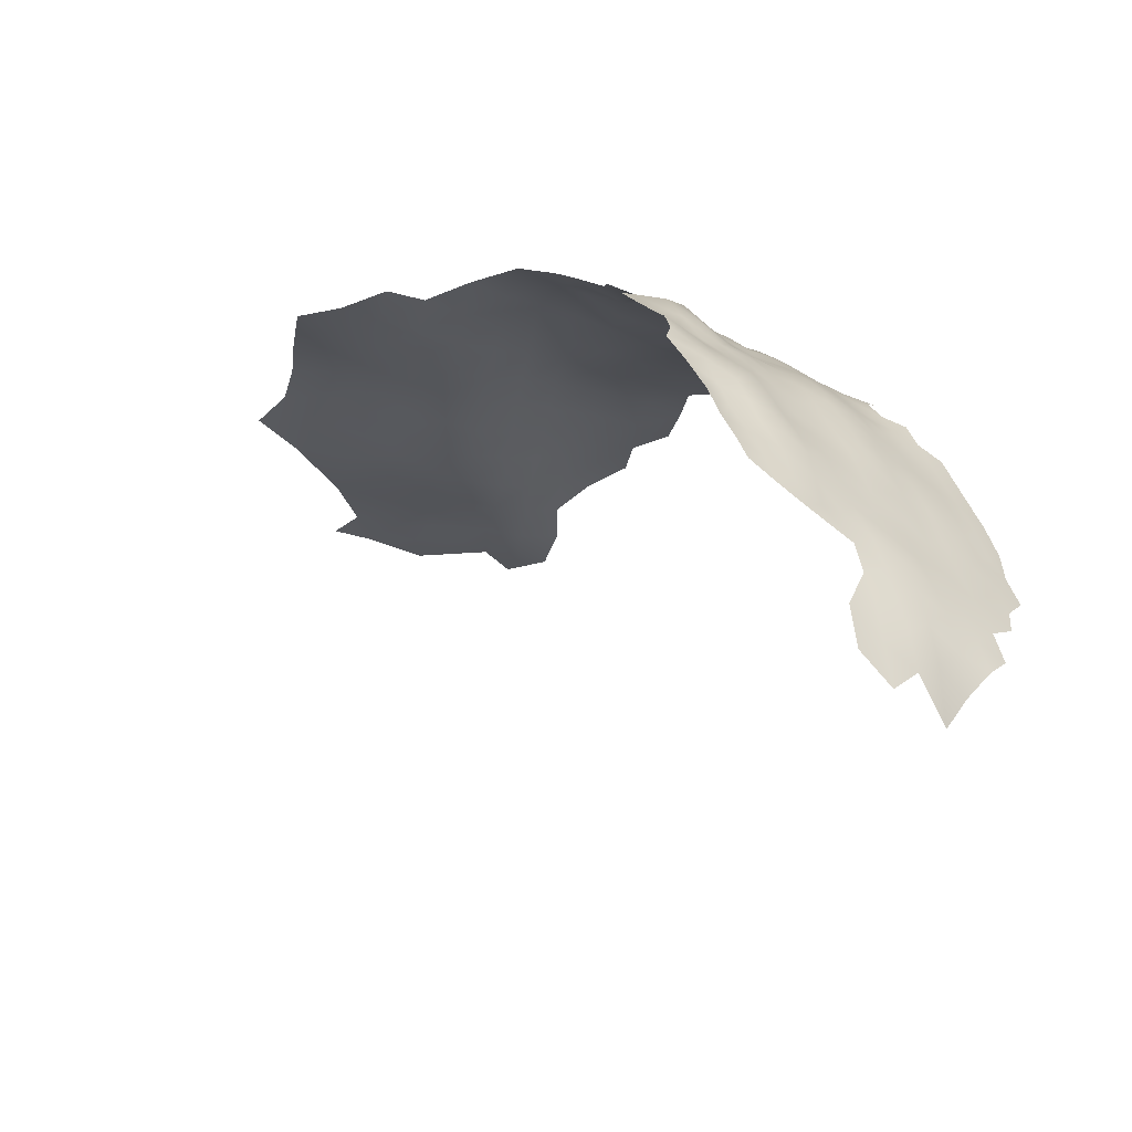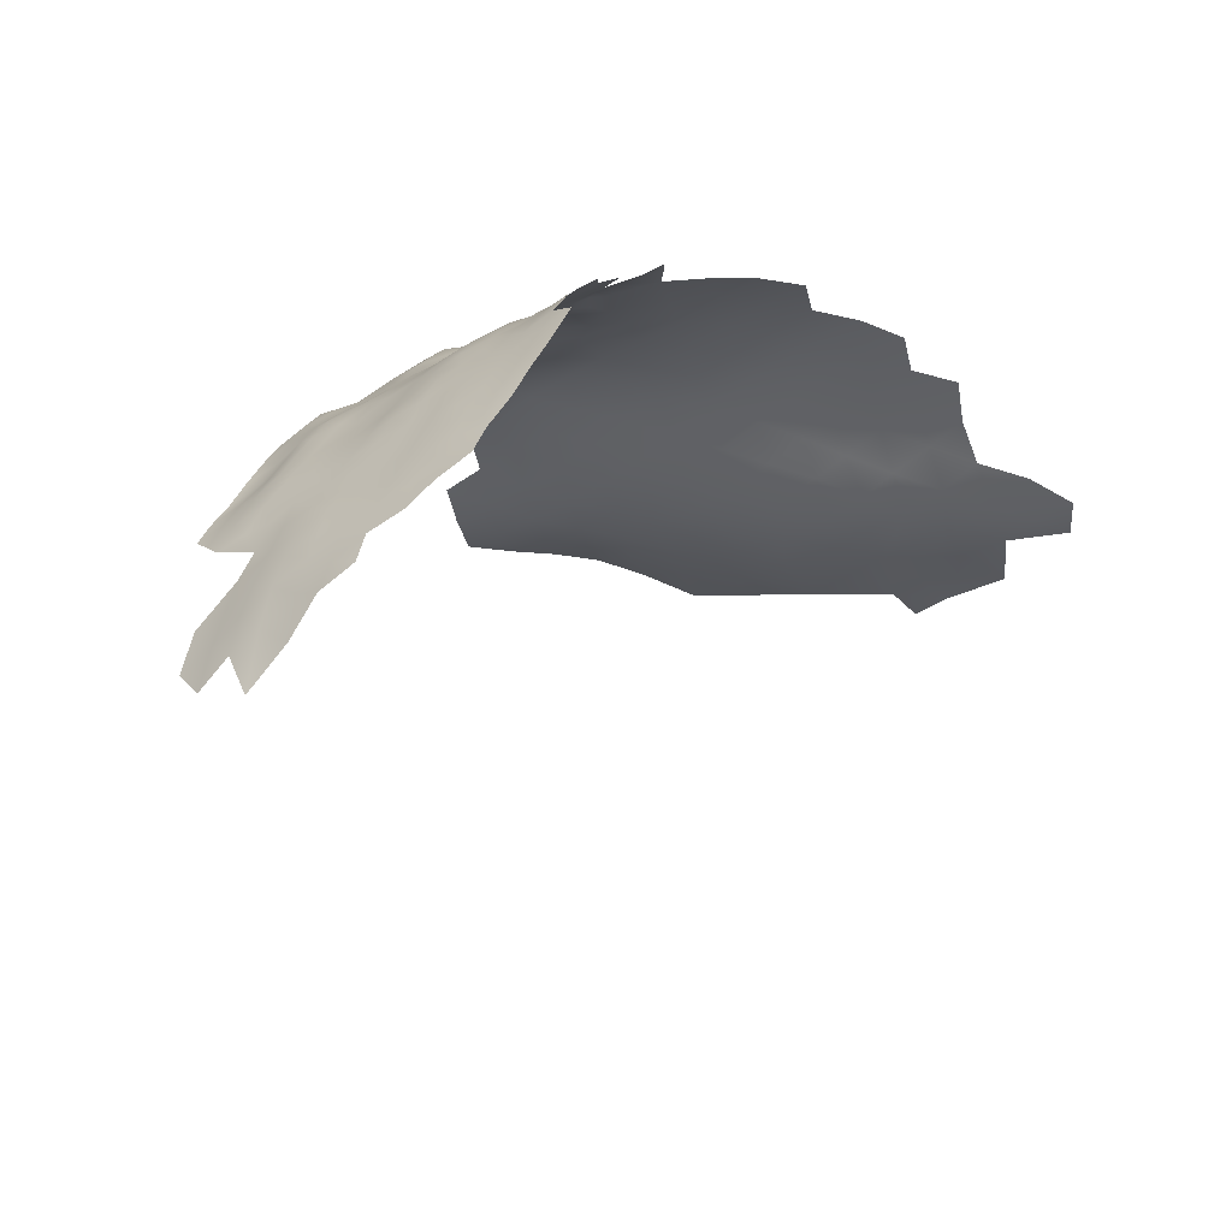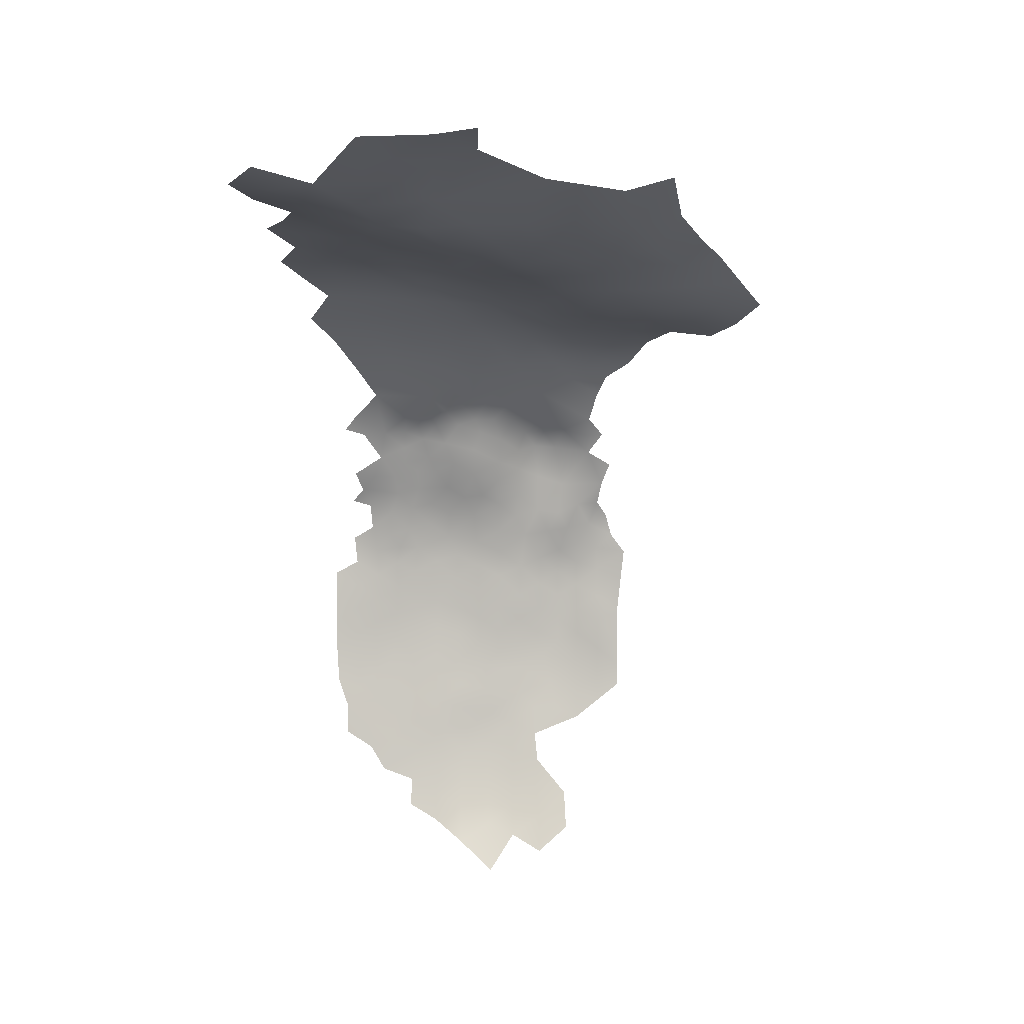
<metadata>
{"format":"obj","ext":"obj","renderer":"f3d","projection":"perspective","resolution":1024,"background":"white","views":[{"elev":-20.3,"azim":49.4,"up":"+Z"},{"elev":-28.8,"azim":131.6,"up":"+Z"},{"elev":-28.0,"azim":-89.5,"up":"+Z"}]}
</metadata>
<code>
v -197.6 25.39 253.6
v -189.1 26.58 239.9
v -186.5 26.56 236
v -191.6 26.62 244.5
v -193.2 30.35 246.7
v -191.6 34.11 245
v -193.8 34.15 248.8
v -195.5 30.25 251.2
v -194.7 25.98 249.4
v -196.2 34.05 252.2
v -197.9 30.39 254.3
v -195.1 37.56 250.9
v -192.7 37.53 247.2
v -194.3 40.88 248.7
v -197.1 40.66 252.8
v -190.3 37.52 243.5
v -188.2 37.52 240
v -189.3 41.09 241.2
v -188.6 44.71 239.4
v -191 44.69 243.2
v -190.1 48.49 241.4
v -188.9 52.01 239.2
v -191.3 52.1 243.4
v -189.6 55.76 240.7
v -192 55.8 244.9
v -194 52.09 247.3
v -192.9 48.47 245.6
v -187.5 55.72 236.5
v -186.5 59.94 233.8
v -188.5 59.83 237.7
v -186.7 51.21 235.3
v -188 64.14 236.5
v -190.5 59.74 242
v -190.1 63.55 240.7
v -192.4 63.33 244.5
v -192.8 59.57 245.8
v -192.3 67.22 243.8
v -190 67.27 240.2
v -191.7 70.85 242.2
v -189.5 70.82 238.3
v -191 74.51 240.5
v -193.3 74.51 244.4
v -192.2 78.16 242.3
v -189.9 78.1 238.1
v -194.4 78.14 246.2
v -196.6 78.14 250
v -197.5 74.29 251.8
v -195.4 74.29 248
v -196.3 70.53 249.8
v -198.7 70.44 253.4
v -205 74.73 260.5
v -204.2 71.66 259.8
v -201.5 71.37 256.8
v -199.8 74.71 255.5
v -203.4 67.95 258.7
v -200.8 68.03 255.5
v -206.9 72.87 261.8
v -206.6 69.39 261.5
v -194 70.76 245.8
v -209.1 70.67 263.2
v -209.6 74.12 263.5
v -212 69.41 265.5
v -215.6 68.59 268.5
v -213 65.14 267
v -210.7 65.1 264.9
v -209 66.99 263.3
v -215.8 72.31 268.1
v -216.5 75.57 268.8
v -215.3 64.89 268.9
v -218.4 64.74 270.1
v -214.2 61.75 268
v -216.6 62.6 269.8
v -216.5 59.3 269.5
v -213.8 57.83 267.4
v -211.5 60.82 265.8
v -194.7 66.8 247.7
v -197.3 67.05 251.5
v -196.3 63.73 250.3
v -196.9 59.72 252.2
v -218.7 73.67 270.1
v -219.2 57.54 270.9
v -216.2 55.35 269.8
v -221.9 56.02 272.2
v -218.8 60.79 270.3
v -222.6 60.38 271.9
v -194.6 61.64 248.2
v -187.2 77.77 232.9
v -204.1 64.08 259.4
v -206.4 66.47 261.2
v -206.9 62.75 261.8
v -204.2 60.66 260.2
v -201.6 61.01 257.5
v -202.8 57.41 259
v -209.4 62.77 264.2
v -195 56.33 249.5
v -198.7 63.11 254
v -197.5 55.7 253.1
v -199.7 57.52 255.9
v -201.3 64.65 256.4
v -211.1 56.42 264.9
v -212.7 52.74 266.7
v -209.3 52.75 263.5
v -207.8 48.69 262.7
v -210.6 48.15 265.3
v -205.9 51.27 261
v -205.5 54.48 260.8
v -208.7 44.56 265
v -213.6 47.68 268.2
v -211.4 44.66 267.3
v -187.3 70.79 234.2
v -185.2 70.97 229.8
v -186.4 74.13 231.6
v -188.4 74.4 236
v -188.3 67.66 236.8
v -186.4 67.32 232.8
v -185.4 63.64 230.9
v -183 63.51 226.1
v -180.8 63.67 221.5
v -181.9 67.67 223.2
v -183.9 67.43 227.8
v -182 58.99 224.7
v -183.3 71.52 225.7
v -181.6 71.8 221.7
v -182.9 76.17 224.3
v -185.1 76.1 228.4
v -215.1 51.26 268.9
v -185.5 55.56 232.5
v -184.5 59.66 229.4
v -177.2 64.64 212.3
v -178.7 64.4 216.6
v -177.7 59.95 214.4
v -176 60.07 209.7
v -179.7 69.55 218.3
v -178.5 55.35 216.9
v -177 55.46 211.6
v -177.5 50.49 214.6
v -176.2 50.4 208.8
v -179.2 50.41 219.3
v -180.1 54.76 221.3
v -179.5 59.21 219.1
v -181.9 54.23 225.3
v -180.8 50.37 223.5
v -183.8 54.78 228.6
v -180.2 46.01 221.6
v -178.5 45.96 217.2
v -177 45.97 212.3
v -178.3 41.75 215.3
v -177 41.22 209.9
v -179.8 41.42 219.8
v -178.1 36.56 214.2
v -176.7 36.26 208
v -175.7 41.15 203.7
v -182.2 45.96 226.3
v -182.9 50 227.9
v -183.4 41.96 228.8
v -181.6 41.88 224.3
v -175.4 49.99 200.3
v -176.3 55.32 205.3
v -219.1 54.26 271.7
v -219.4 50.74 271.8
v -199.2 66.39 253.9
v -209.3 59.36 264
v -206.9 57.51 262.1
v -193.5 44.57 246.8
v -191.9 40.9 245.1
v -222.3 52.85 272.6
v -224.7 55.43 273.2
v -226.7 51.97 273.9
v -197.8 37.25 253.9
v -198.6 34.01 254.8
v -201 35.78 256.9
v -200.6 39.25 256.3
v -200.2 43.47 255.9
v -203.4 41.07 259.4
v -203.1 37.39 258.9
v -200.8 31.91 257.8
v -201.4 28.69 259.1
v -203.7 30.3 260.6
v -203.9 33.79 260.2
v -206.6 29.53 263
v -209.4 28.16 265.3
v -213.9 29.56 269
v -211 32 267
v -199.3 27.74 256.3
v -206.1 36.69 263.2
v -207.1 40.99 264.2
v -205.4 44.5 261.3
v -204.3 48.19 260
v -199.2 52.34 255
v -196.6 52.1 251.5
v -198.1 48.16 253.4
v -195.4 48.36 249.9
v -200.9 48.26 256.3
v -185.6 30.34 234.2
v -183.6 30.33 230.1
v -186.6 34.59 236.7
v -184.9 38.94 233.3
v -188.2 30.21 238.4
v -184.7 26.73 232.7
v -182.2 34.09 227.4
v -189.3 33.89 241.1
v -191.1 30.18 242.8
v -217 48.96 270.5
v -219.7 46.55 271.7
v -187.2 40.45 237.7
v -186.5 45.05 235.4
v -184.5 44.89 231.2
v -188 48.5 237.9
v -216.9 52.37 270.4
v -183.1 38.03 228.9
v -202.5 45.24 258.5
v -196.3 44.3 251.3
v -213.8 43.42 269.6
v -216.4 45.6 270.6
v -210.9 41.64 268.4
v -213.6 40.01 269.9
v -210.7 37.93 268.2
v -216.8 41.92 271
v -214.6 36.5 269.7
v -213.9 32.51 268.8
v -216.9 31.91 270.5
v -202.6 52.85 258.4
v -221.3 30.54 273.1
v -224.5 29.06 274.6
v -224.5 32.02 274.2
v -224.5 35.25 274.3
v -228 38.02 275.6
v -227.8 32.92 275.4
v -185.1 49.99 231.6
v -222.9 48.66 273
v -175.9 45.96 206.8
v -184.2 34.13 231.9
v -247.1 8.201 270.9
v -247.1 15.15 271.4
v -253 11.69 270.5
v -253 4.793 270.7
v -241 11.85 272.5
v -253 18.64 270.2
v -258.9 15.23 270.5
v -258.9 8.321 271.1
v -247.1 22.22 271.7
v -241.1 18.68 273.3
v -258.9 22.16 269.9
v -253 25.74 270.4
v -247.1 29.51 272.2
v -241.2 25.73 273.5
v -258.9 29.19 269.7
v -264.8 25.69 269.4
v -264.8 18.86 270.4
v -246.9 36.42 273
v -252.9 33.1 270.6
v -241.1 32.56 273.9
v -235 22.35 275.1
v -264.8 32.68 268.7
v -264.8 39.82 268.3
v -264.7 47.05 268.8
v -270.7 36.3 267.5
v -258.9 36.3 269.8
v -258.8 43.37 270.5
v -258.8 50.46 271.8
v -252.7 39.53 271.5
v -252.7 46.4 273
v -270.7 29.3 268.4
v -252.8 53.34 274.6
v -246.6 49.39 275.4
v -246.5 42.55 274.3
v -240.7 38.69 274.7
v -240.6 45.55 275.4
v -246.6 56.24 275.8
v -240.6 52.55 275.5
v -252.8 60.3 275.8
v -234.6 41.87 275.8
v -234.4 48.9 275.7
v -234.4 35.1 275.4
v -234.4 55.74 275.5
v -228.5 45.25 274.6
v -276 33.24 267.5
v -282.3 35.49 266.6
v -277.9 26.56 268.5
v -276.6 39.83 266.5
v -276.6 47.37 265.9
v -234.7 62.65 275.6
v -240.6 59.24 275.8
v -228.7 58.82 274.3
v -240.6 66.1 276.3
v -240.6 73.01 276.7
v -240.7 79.88 276.5
v -246.5 76.46 277.3
v -246.6 69.7 277
v -234.7 69.67 276.2
v -234.8 76.53 276.1
v -246.6 62.94 276.5
v -228.9 73.31 274.5
v -228.8 65.97 274.5
v -222.6 69.79 272.2
v -264.7 11.92 271.7
v -270.7 22.53 269.4
v -270.6 15.81 271.7
v -234.7 28.56 274.7
v -258.8 63.95 274.8
v -258.8 57.22 273.5
v -252.7 67.14 276.6
v -258.7 70.51 275.6
v -270.6 43.67 267
v -270.5 51.19 267.5
v -270.5 58.32 269
v -264.6 54.36 270.3
v -252.6 80.31 277
v -258.5 83.11 276
v -258.3 76.69 276
v -252.5 73.37 277
v -264.2 80.17 274.8
v -270.2 83.9 274.1
v -264.2 73.38 274.1
v -264.6 60.83 272
v -227.9 25.17 275.4
v -222.3 40.53 272.8
v -270.2 77.11 273
v -275.7 80.56 271.7
v -270.1 70.3 272
v -282 78.55 268.6
v -264.3 66.63 273.5
v -276.2 74.43 270.4
v -282.5 72.1 266.9
v -276.1 67.87 268.6
v -288.6 76.19 265.2
v -289 68.35 264.6
v -295.6 66.4 264
v -295.7 73.83 263.6
v -300.4 61.9 264.3
v -294.5 61.05 265.1
v -293.8 80.17 263.8
v -282.5 65.15 265.7
v -276.5 62.13 267
v -282 58.91 265.4
v -299.4 56.63 264.9
v -289.6 56.46 265
v -282.9 51.65 265.5
v -305.8 66.92 264.1
v -276.6 56.01 266.1
v -277.6 19.18 270.8
v -287.8 83.46 266.6
v -294.4 86.29 264.4
v -270.2 63.93 270.5
v -300.8 49.94 265.5
v -282.3 43.06 265.6
v -287.4 20.9 270.6
v -287.7 28.23 268
v -299.8 82.26 263.5
v -306.8 49.65 264.7
v -305.7 56.1 264.5
v -293.2 40.22 266.1
f 69 70 72
f 73 84 81
f 52 51 57
f 81 159 82
f 209 82 159
f 68 80 67
f 213 216 215
f 58 66 89
f 58 60 66
f 215 216 217
f 216 219 217
f 82 73 81
f 81 84 85
f 81 85 83
f 220 221 182
f 183 220 182
f 60 57 61
f 60 58 57
f 218 216 213
f 52 57 58
f 91 88 90
f 160 209 159
f 73 72 84
f 94 75 162
f 63 69 64
f 109 213 215
f 62 65 66
f 166 83 167
f 166 167 168
f 83 166 159
f 83 159 81
f 228 225 226
f 226 227 228
f 88 89 90
f 75 71 74
f 230 166 168
f 175 171 172
f 69 72 71
f 69 71 64
f 71 72 73
f 71 73 74
f 12 15 169
f 204 214 203
f 102 100 101
f 160 159 166
f 165 14 13
f 203 209 160
f 203 126 209
f 62 66 60
f 92 93 98
f 104 108 109
f 104 109 107
f 62 63 64
f 62 64 65
f 17 205 18
f 174 175 172
f 174 172 173
f 218 213 214
f 222 106 105
f 204 203 160
f 160 166 230
f 160 230 204
f 208 22 21
f 161 99 96
f 161 56 99
f 49 50 77
f 39 59 37
f 3 199 194
f 70 84 72
f 59 76 37
f 91 93 92
f 38 39 37
f 38 114 40
f 10 12 169
f 10 169 170
f 55 53 52
f 55 56 53
f 6 13 7
f 190 191 192
f 205 19 18
f 16 13 6
f 16 165 13
f 95 97 190
f 211 188 187
f 206 19 205
f 44 43 41
f 223 225 224
f 164 14 165
f 39 38 40
f 7 12 10
f 49 47 50
f 49 48 47
f 191 189 193
f 48 42 45
f 190 189 191
f 100 162 75
f 100 75 74
f 176 178 177
f 176 179 178
f 103 188 105
f 20 19 21
f 46 48 45
f 46 47 48
f 161 77 50
f 161 50 56
f 53 56 50
f 96 77 161
f 26 23 25
f 86 36 35
f 20 164 165
f 82 74 73
f 19 208 21
f 122 111 120
f 40 110 113
f 48 59 42
f 42 41 43
f 176 170 171
f 5 4 202
f 13 12 7
f 13 14 12
f 97 189 190
f 43 45 42
f 232 194 195
f 114 110 40
f 114 115 110
f 5 6 7
f 6 5 202
f 201 17 16
f 201 16 6
f 23 26 27
f 55 89 88
f 213 109 108
f 55 52 58
f 55 58 89
f 78 77 96
f 78 96 79
f 14 15 12
f 206 208 19
f 139 134 140
f 20 18 19
f 24 25 23
f 211 174 173
f 211 187 174
f 139 141 142
f 139 142 138
f 22 24 23
f 22 23 21
f 55 88 99
f 55 99 56
f 77 76 49
f 77 78 76
f 169 171 170
f 169 172 171
f 199 195 194
f 191 212 192
f 95 79 97
f 16 17 18
f 93 106 222
f 40 41 39
f 11 8 10
f 11 10 170
f 155 156 153
f 39 41 42
f 39 42 59
f 201 6 202
f 138 142 144
f 138 144 145
f 200 232 195
f 28 24 22
f 14 212 15
f 92 99 88
f 92 88 91
f 22 208 31
f 22 31 28
f 125 87 112
f 145 136 138
f 214 213 108
f 94 66 65
f 3 198 2
f 49 76 59
f 49 59 48
f 29 128 116
f 119 123 122
f 65 75 94
f 33 34 35
f 33 35 36
f 54 53 50
f 54 50 47
f 119 122 120
f 79 98 97
f 119 117 118
f 119 120 117
f 171 175 179
f 171 179 176
f 194 198 3
f 194 196 198
f 127 128 29
f 203 214 108
f 203 108 126
f 111 112 110
f 111 110 115
f 8 7 10
f 118 117 121
f 126 82 209
f 144 156 149
f 144 153 156
f 146 136 145
f 131 140 134
f 20 27 164
f 38 34 32
f 38 32 114
f 129 131 132
f 129 130 131
f 28 29 30
f 28 127 29
f 185 179 175
f 64 75 65
f 64 71 75
f 128 127 143
f 196 194 232
f 196 232 197
f 117 128 121
f 11 170 176
f 196 201 198
f 196 17 201
f 210 232 200
f 210 197 232
f 30 32 34
f 30 34 33
f 104 103 102
f 187 107 186
f 96 99 92
f 135 132 131
f 112 87 113
f 112 113 110
f 111 125 112
f 193 211 173
f 101 126 108
f 29 32 30
f 32 115 114
f 137 146 231
f 86 78 79
f 125 122 124
f 125 111 122
f 165 16 18
f 165 18 20
f 90 89 66
f 90 66 94
f 117 120 116
f 117 116 128
f 102 103 105
f 189 97 98
f 101 100 74
f 127 28 31
f 190 26 95
f 113 41 40
f 113 44 41
f 142 153 144
f 142 154 153
f 154 141 143
f 154 142 141
f 145 144 149
f 145 149 147
f 107 103 104
f 104 101 108
f 104 102 101
f 33 25 24
f 33 36 25
f 102 105 106
f 76 35 37
f 192 26 190
f 192 27 26
f 146 148 231
f 229 154 143
f 100 163 162
f 124 122 123
f 11 184 1
f 86 76 78
f 86 35 76
f 63 70 69
f 202 4 2
f 90 163 91
f 107 109 215
f 202 198 201
f 202 2 198
f 5 7 8
f 5 8 9
f 27 21 23
f 27 20 21
f 102 163 100
f 102 106 163
f 90 94 162
f 90 162 163
f 34 38 37
f 34 37 35
f 93 91 163
f 93 163 106
f 222 105 188
f 183 219 220
f 120 111 115
f 120 115 116
f 184 11 176
f 184 176 177
f 167 83 85
f 30 24 28
f 30 33 24
f 138 134 139
f 135 131 134
f 15 172 169
f 164 212 14
f 210 156 155
f 186 174 187
f 95 26 25
f 224 225 228
f 136 134 138
f 185 174 186
f 185 175 174
f 119 133 123
f 95 86 79
f 218 219 216
f 137 136 146
f 222 98 93
f 222 189 98
f 130 140 131
f 130 118 140
f 219 221 220
f 82 101 74
f 82 126 101
f 15 173 172
f 158 135 137
f 193 189 222
f 229 127 31
f 229 143 127
f 187 188 103
f 187 103 107
f 95 25 36
f 95 36 86
f 135 134 136
f 135 136 137
f 151 152 148
f 164 27 192
f 164 192 212
f 62 67 63
f 204 218 214
f 62 60 61
f 146 145 147
f 207 155 153
f 9 4 5
f 8 11 1
f 8 1 9
f 96 98 79
f 96 92 98
f 231 148 152
f 183 217 219
f 155 197 210
f 121 143 141
f 121 128 143
f 180 178 179
f 158 132 135
f 139 121 141
f 148 146 147
f 193 188 211
f 193 222 188
f 148 147 150
f 121 140 118
f 121 139 140
f 206 31 208
f 151 148 150
f 87 44 113
f 32 29 116
f 32 116 115
f 306 315 344
f 207 154 229
f 207 153 154
f 196 205 17
f 196 197 205
f 70 85 84
f 207 197 155
f 283 270 275
f 283 275 282
f 317 218 204
f 286 288 289
f 236 235 240
f 287 288 286
f 284 282 275
f 191 193 173
f 285 289 292
f 286 290 291
f 286 291 287
f 248 263 297
f 247 243 244
f 248 249 243
f 248 243 247
f 206 207 229
f 206 229 31
f 338 335 337
f 239 296 240
f 239 240 235
f 283 282 285
f 186 107 215
f 261 258 251
f 277 279 263
f 285 286 289
f 346 278 280
f 238 239 235
f 308 309 310
f 308 310 311
f 283 292 269
f 283 285 292
f 233 235 236
f 250 252 267
f 63 67 80
f 311 302 289
f 311 289 288
f 280 277 257
f 329 328 327
f 243 249 239
f 243 239 238
f 270 283 269
f 270 269 265
f 279 297 263
f 279 341 297
f 280 281 346
f 308 311 288
f 268 272 273
f 299 253 316
f 326 329 327
f 277 280 278
f 294 282 284
f 285 290 286
f 312 310 309
f 314 303 310
f 314 310 312
f 242 234 237
f 276 273 272
f 312 313 318
f 265 266 268
f 340 335 338
f 234 235 233
f 212 173 15
f 212 191 173
f 257 277 263
f 257 263 254
f 293 291 290
f 244 243 238
f 342 343 332
f 254 263 248
f 254 248 247
f 303 311 310
f 255 257 254
f 297 249 248
f 331 328 330
f 270 273 275
f 307 260 301
f 334 335 340
f 334 333 335
f 326 342 332
f 326 332 329
f 255 254 258
f 294 293 290
f 296 239 249
f 296 249 298
f 246 253 299
f 317 227 226
f 252 245 246
f 223 226 225
f 303 302 311
f 180 183 181
f 306 307 315
f 300 302 303
f 300 271 302
f 234 238 235
f 268 273 270
f 268 270 265
f 206 197 207
f 206 205 197
f 294 295 293
f 317 204 230
f 266 250 267
f 318 320 314
f 318 314 312
f 304 255 256
f 267 272 268
f 267 268 266
f 344 315 322
f 336 331 330
f 241 244 238
f 241 238 234
f 282 290 285
f 282 294 290
f 258 254 247
f 252 274 267
f 305 304 256
f 260 264 301
f 324 327 333
f 304 281 280
f 245 241 246
f 245 244 241
f 315 307 301
f 274 272 267
f 237 234 233
f 303 314 322
f 303 322 300
f 242 241 234
f 315 300 322
f 315 301 300
f 301 271 300
f 301 264 271
f 284 167 85
f 298 249 297
f 319 323 318
f 118 133 119
f 118 130 133
f 250 245 252
f 320 322 314
f 320 344 322
f 250 261 251
f 250 251 245
f 242 246 241
f 251 258 247
f 341 298 297
f 306 305 307
f 276 317 230
f 276 230 168
f 319 318 313
f 325 333 334
f 259 261 262
f 259 258 261
f 186 215 217
f 271 269 292
f 271 264 269
f 325 344 320
f 323 320 318
f 323 325 320
f 264 265 269
f 343 349 332
f 262 265 264
f 342 326 321
f 260 259 262
f 260 262 264
f 259 256 255
f 259 255 258
f 266 265 262
f 150 147 149
f 260 256 259
f 304 257 255
f 304 280 257
f 344 325 334
f 323 319 321
f 242 253 246
f 251 244 245
f 251 247 244
f 323 321 324
f 305 281 304
f 326 327 324
f 326 324 321
f 307 256 260
f 307 305 256
f 302 292 289
f 302 271 292
f 306 344 334
f 306 334 340
f 274 228 227
f 266 261 250
f 266 262 261
f 185 186 217
f 324 333 325
f 324 325 323
f 345 351 350
f 345 336 351
f 252 246 299
f 252 299 274
f 156 210 200
f 284 168 167
f 157 158 137
f 157 137 231
f 340 305 306
f 351 336 330
f 276 227 317
f 272 227 276
f 272 274 227
f 316 224 228
f 299 228 274
f 299 316 228
f 338 346 281
f 352 278 346
f 294 284 85
f 340 338 281
f 340 281 305
f 295 63 80
f 295 70 63
f 273 276 168
f 351 330 339
f 275 273 168
f 275 168 284
f 329 332 349
f 295 294 85
f 295 85 70
f 333 337 335
f 327 328 331
f 317 219 218
f 279 277 278
f 328 339 330
f 348 279 278
f 336 337 331
f 352 348 278
f 317 226 223
f 327 337 333
f 327 331 337
f 317 221 219
f 317 223 221
f 279 347 341
f 279 348 347
f 345 337 336
f 329 339 328
f 352 346 338
f 352 337 345
f 352 338 337
f 185 180 179
f 183 185 217
f 185 183 180

</code>
